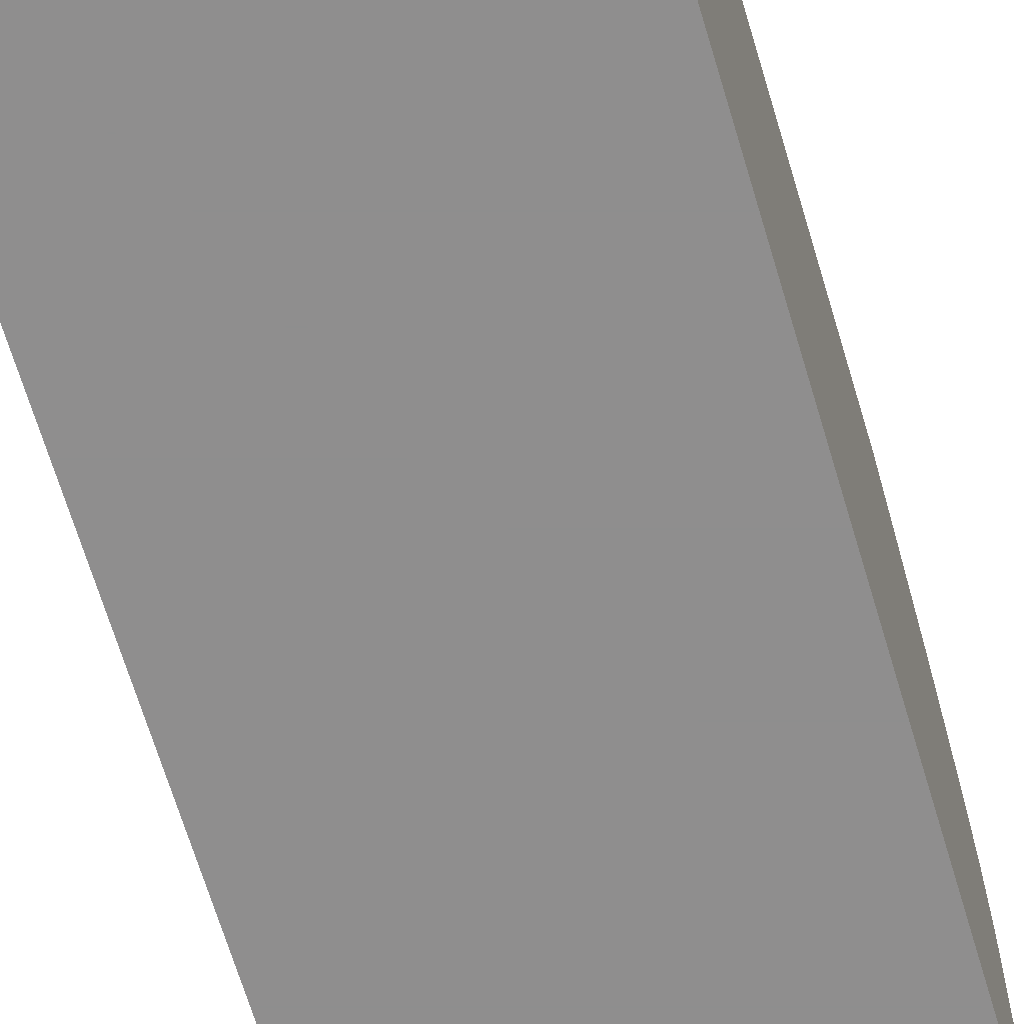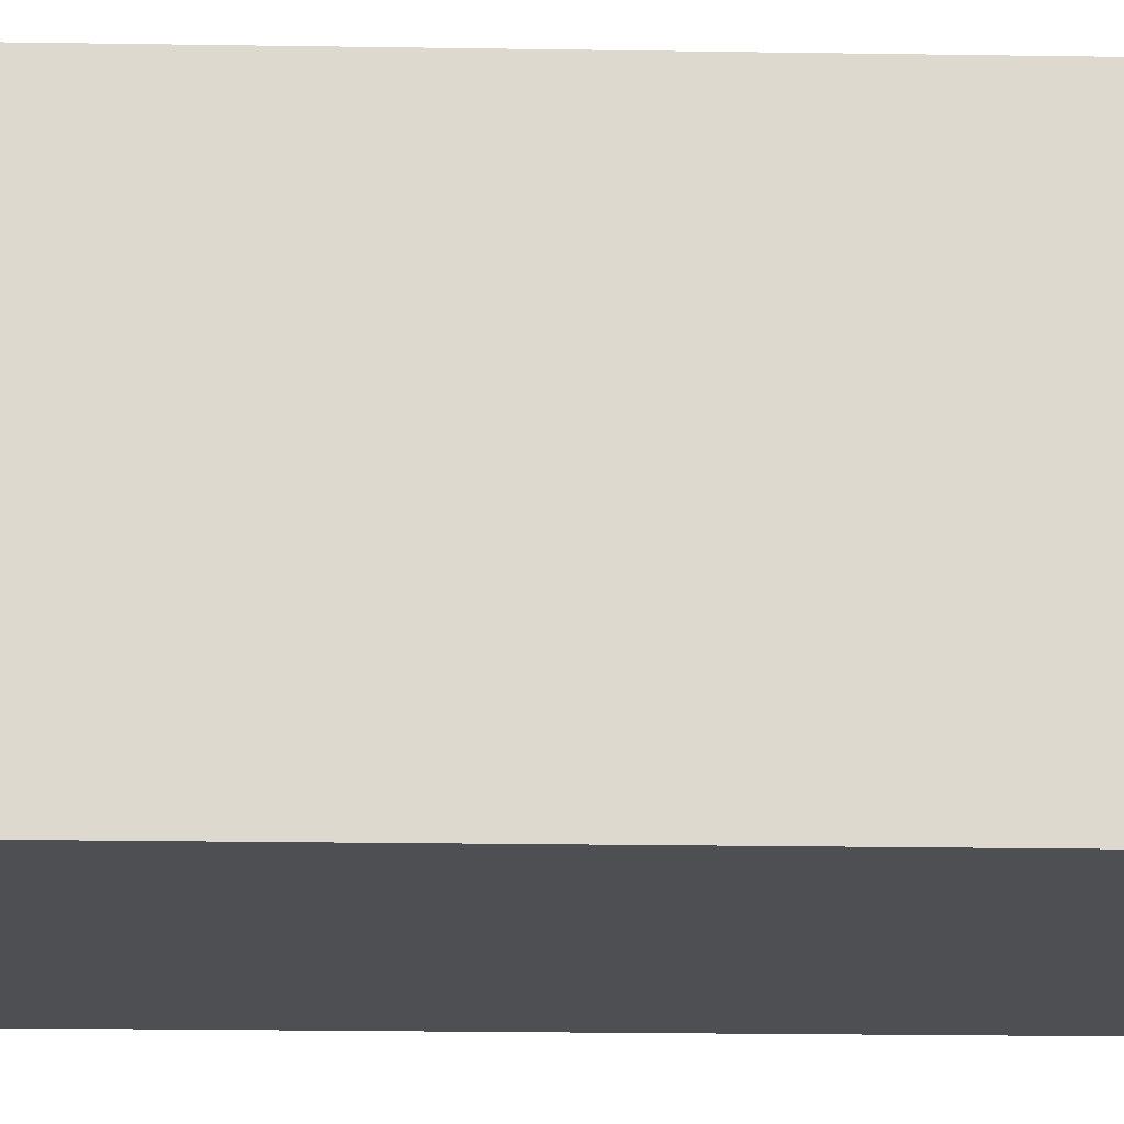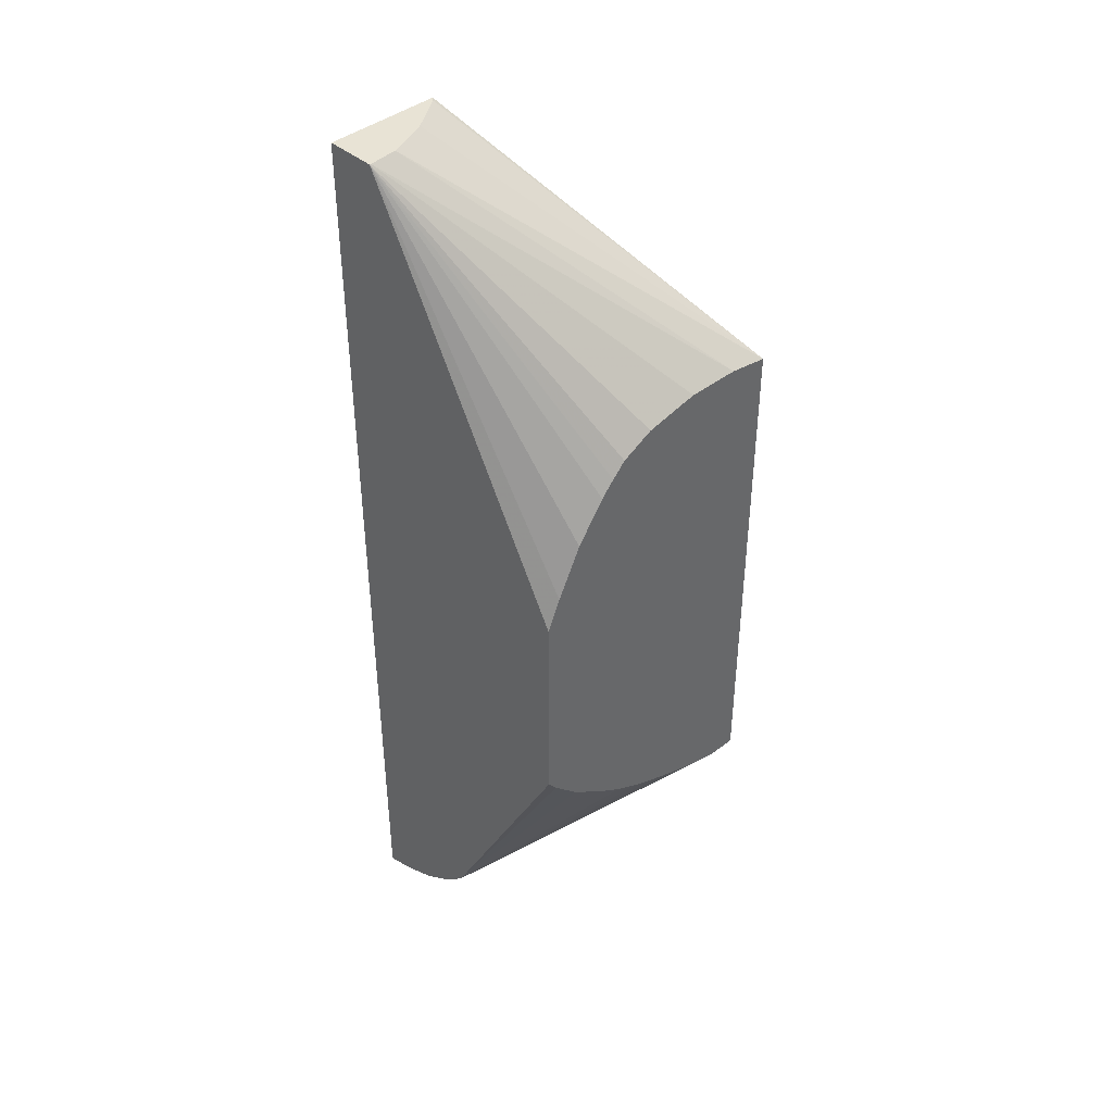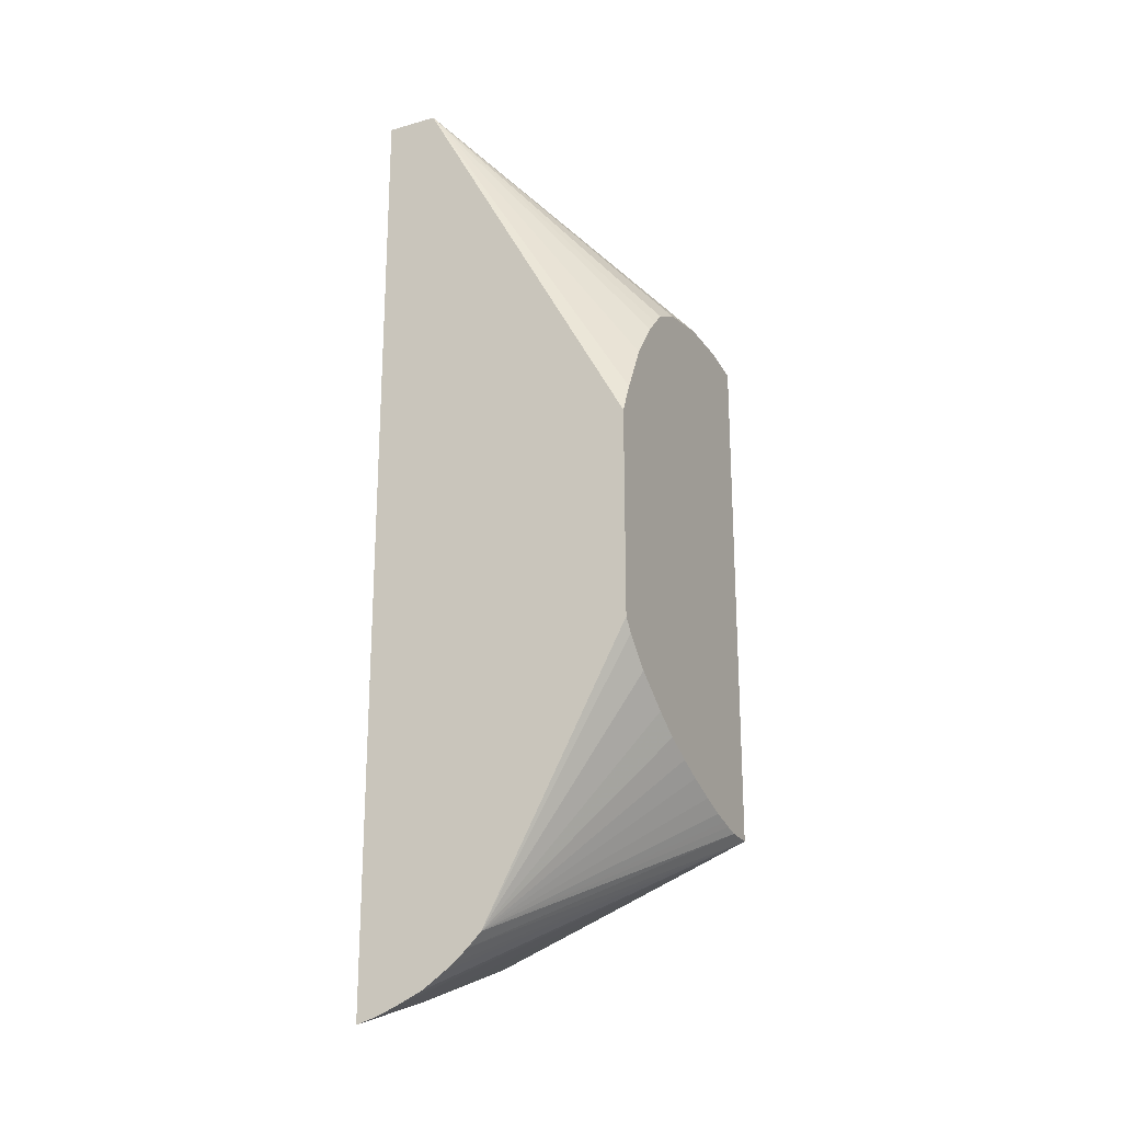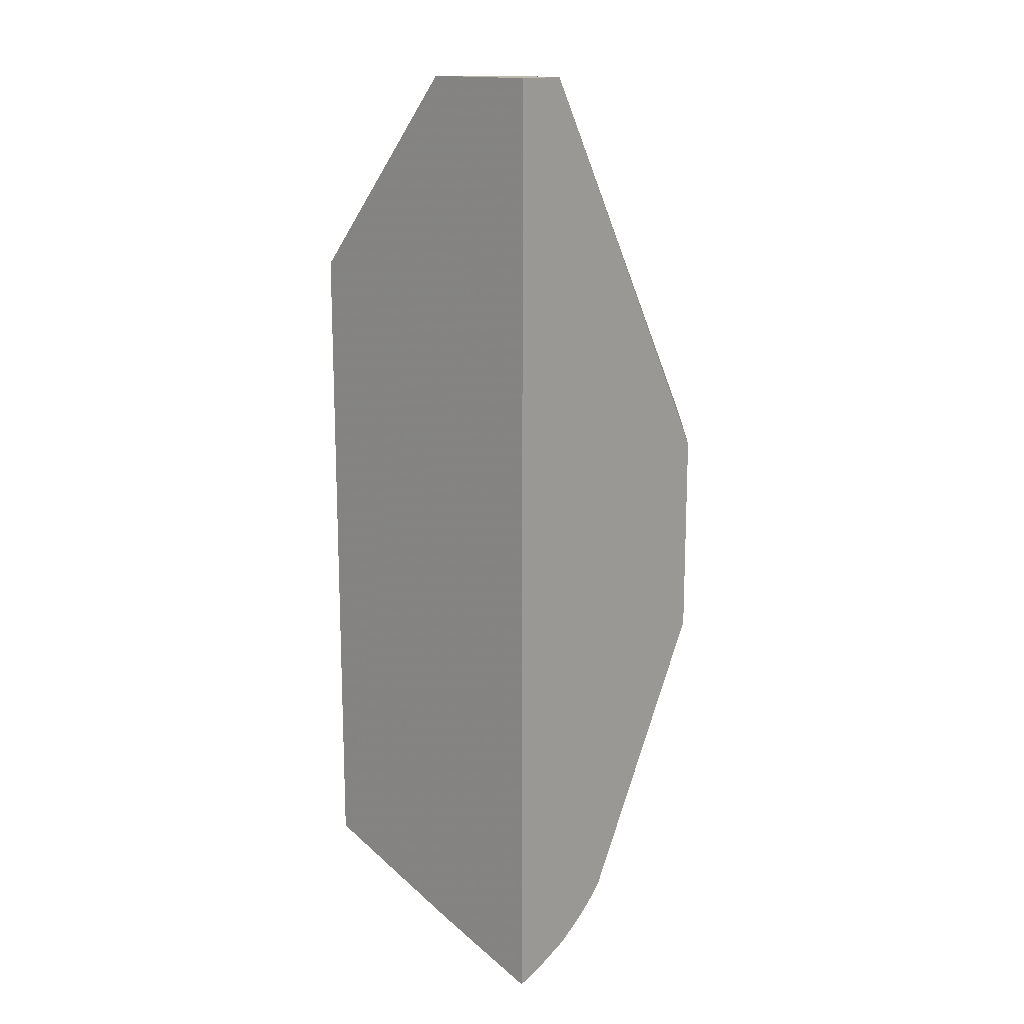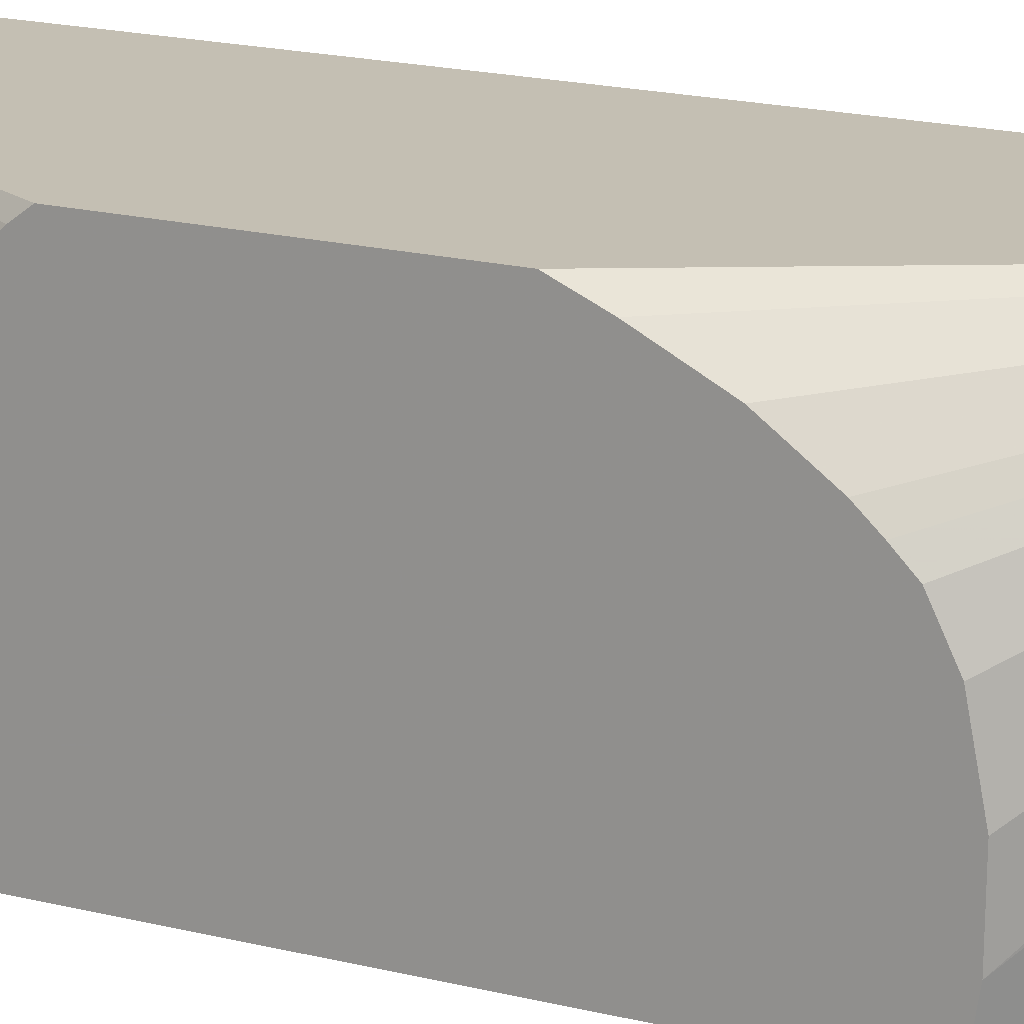
<metadata>
{"format":"obj","ext":"obj","renderer":"f3d","projection":"perspective","resolution":1024,"background":"white","views":[{"elev":-65.0,"azim":-163.6,"up":"+Y"},{"elev":-17.9,"azim":88.1,"up":"+Y"},{"elev":41.3,"azim":-134.0,"up":"+Z"},{"elev":-22.5,"azim":-153.8,"up":"+Z"},{"elev":15.4,"azim":133.1,"up":"+Z"},{"elev":17.8,"azim":-63.3,"up":"+Y"}]}
</metadata>
<code>
v -0.004948 -0.002288 -0.00558
v -0.008383 -0.002288 -0.004241
v -0.004948 -0.0002126 -0.006318
v -0.004948 -0.002288 0.002793
v -0.008383 -0.00192 -0.00423
v -0.006369 0.001287 -0.006061
v -0.006188 0.001287 -0.006216
v -0.006072 0.001287 -0.006301
v -0.005803 0.001287 -0.006485
v -0.005479 0.001287 -0.006627
v -0.00523 0.001287 -0.006728
v -0.008383 -0.002288 0.002408
v -0.004948 0.001287 -0.006808
v -0.004948 -0.0001969 0.005322
v -0.006545 0.001287 -0.005885
v -0.008383 -0.001736 -0.004185
v -0.004998 -0.0001545 0.005322
v -0.00534 0.0003361 0.005322
v -0.005568 0.0008907 0.005322
v -0.008383 -0.001756 0.002493
v -0.004948 0.001287 0.005322
v -0.008383 -0.001606 -0.00415
v -0.008383 -0.001408 -0.004097
v -0.008383 -0.001076 -0.003979
v -0.008383 -0.0006945 -0.00383
v -0.008383 -0.0003624 -0.003686
v -0.008383 -5.82e-06 -0.003504
v -0.008383 0.0003399 -0.003278
v -0.008383 0.0008172 -0.002926
v -0.008383 0.001166 -0.002569
v -0.008383 0.001287 -0.00241
v -0.005606 0.001269 0.005322
v -0.008383 -0.001058 0.002501
v -0.005547 0.001287 0.005322
v -0.008383 0.001287 0.0002499
v -0.005606 0.001287 0.005319
v -0.008383 -0.0003477 0.002362
v -0.008383 0.001111 0.0006512
v -0.008383 0.0007913 0.001282
v -0.008383 0.0004264 0.001787
v -0.008383 0.0002531 0.001975
v -0.008383 7.432e-05 0.002153
f 2 16 5
f 14 21 34
f 6 8 7
f 6 9 8
f 15 27 28
f 15 26 27
f 2 9 10
f 2 8 9
f 1 12 2
f 2 5 6
f 2 42 41
f 2 41 40
f 6 10 9
f 6 11 10
f 2 6 7
f 2 7 8
f 6 21 13
f 6 13 11
f 2 22 16
f 2 23 22
f 6 34 21
f 6 36 34
f 4 14 12
f 5 15 6
f 2 26 25
f 2 27 26
f 12 17 18
f 12 14 17
f 1 3 13
f 1 2 3
f 2 20 33
f 2 12 20
f 2 11 3
f 2 10 11
f 35 38 36
f 36 38 39
f 1 13 21
f 1 21 14
f 6 31 35
f 6 35 36
f 15 25 26
f 15 24 25
f 12 19 20
f 12 18 19
f 15 29 30
f 15 28 29
f 36 42 37
f 36 41 42
f 36 40 41
f 36 39 40
f 1 14 4
f 1 4 12
f 2 37 42
f 2 33 37
f 2 24 23
f 2 25 24
f 14 19 18
f 14 32 19
f 15 22 23
f 15 23 24
f 32 34 36
f 20 32 33
f 19 32 20
f 15 30 31
f 2 38 35
f 2 35 31
f 32 36 37
f 32 37 33
f 2 29 28
f 2 28 27
f 14 18 17
f 15 16 22
f 14 34 32
f 2 30 29
f 2 31 30
f 6 15 31
f 5 16 15
f 2 39 38
f 2 40 39
f 3 11 13

</code>
